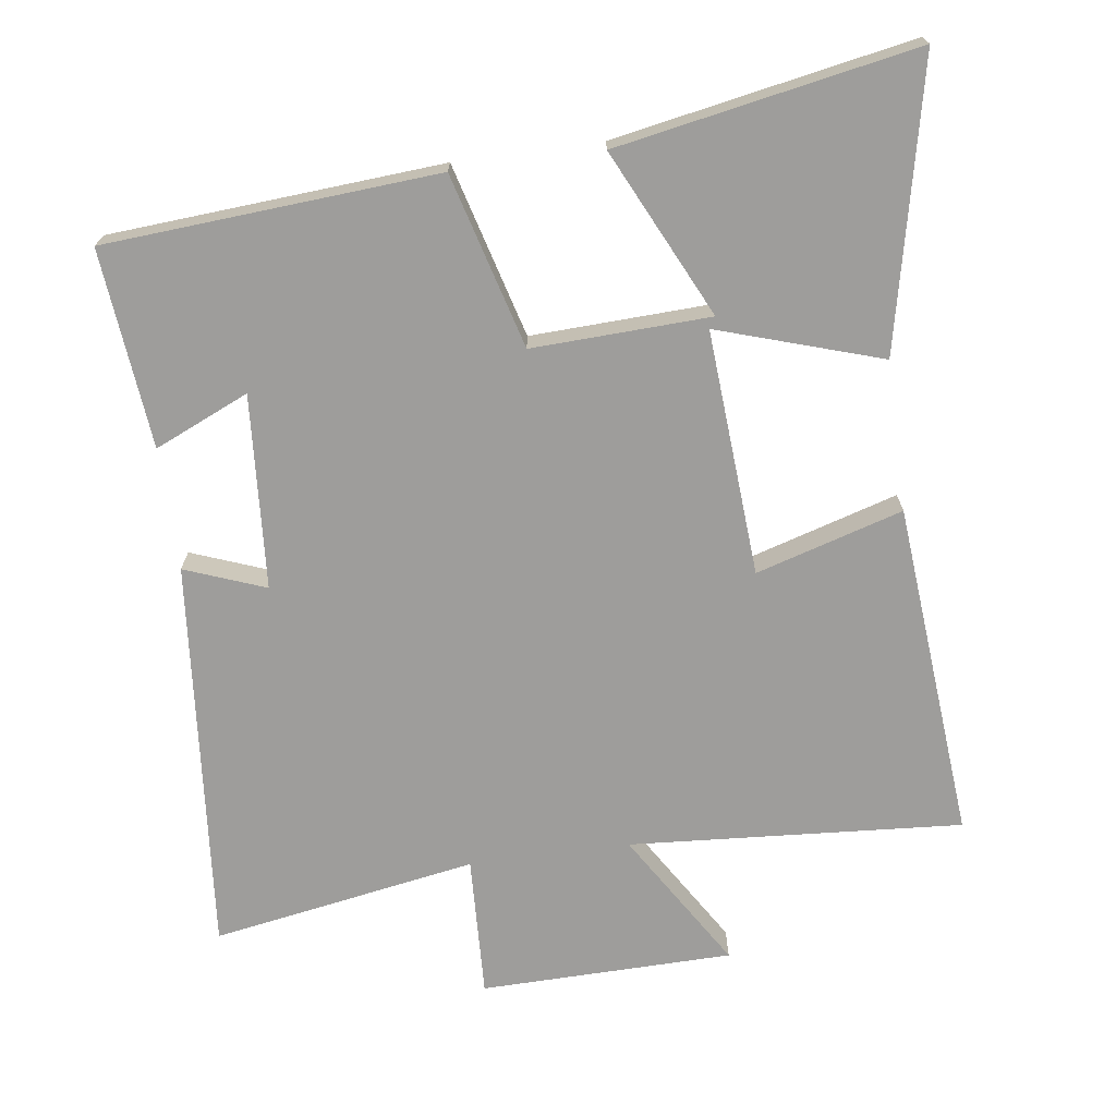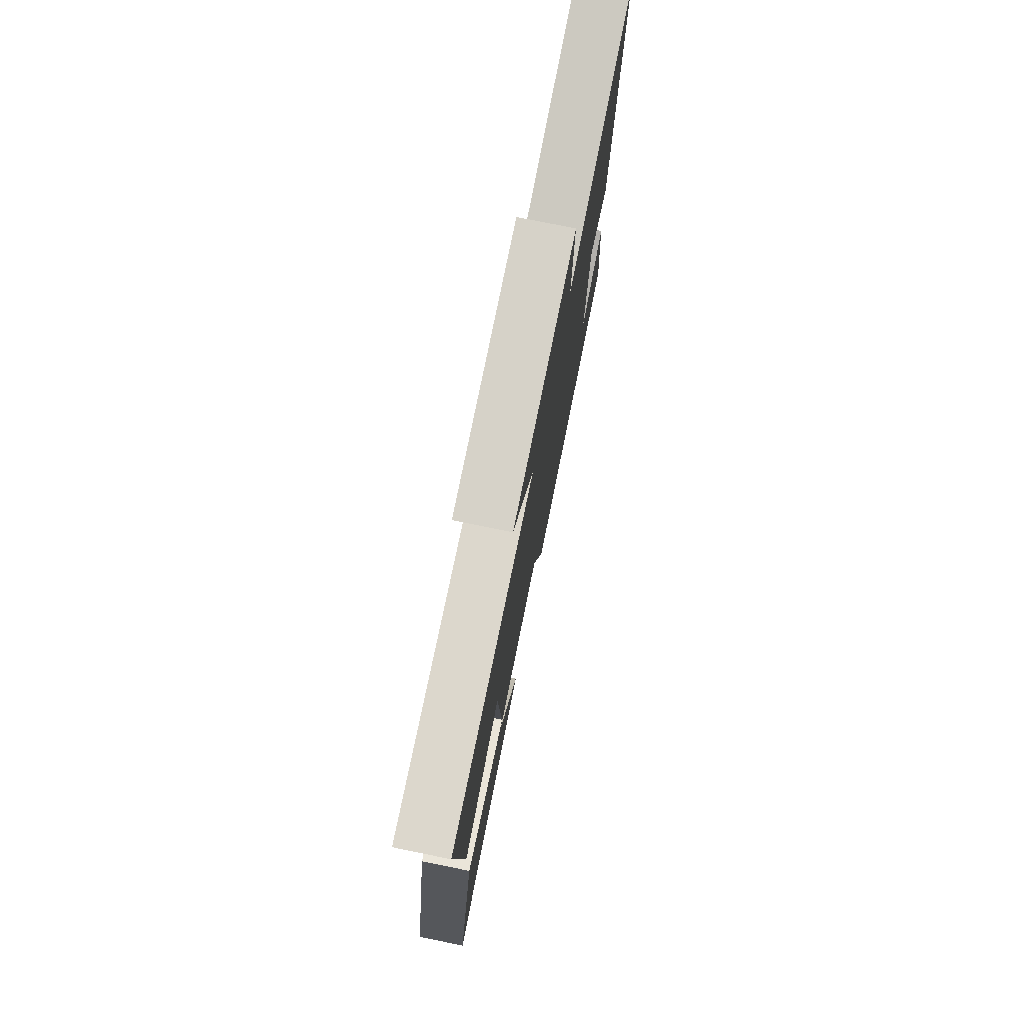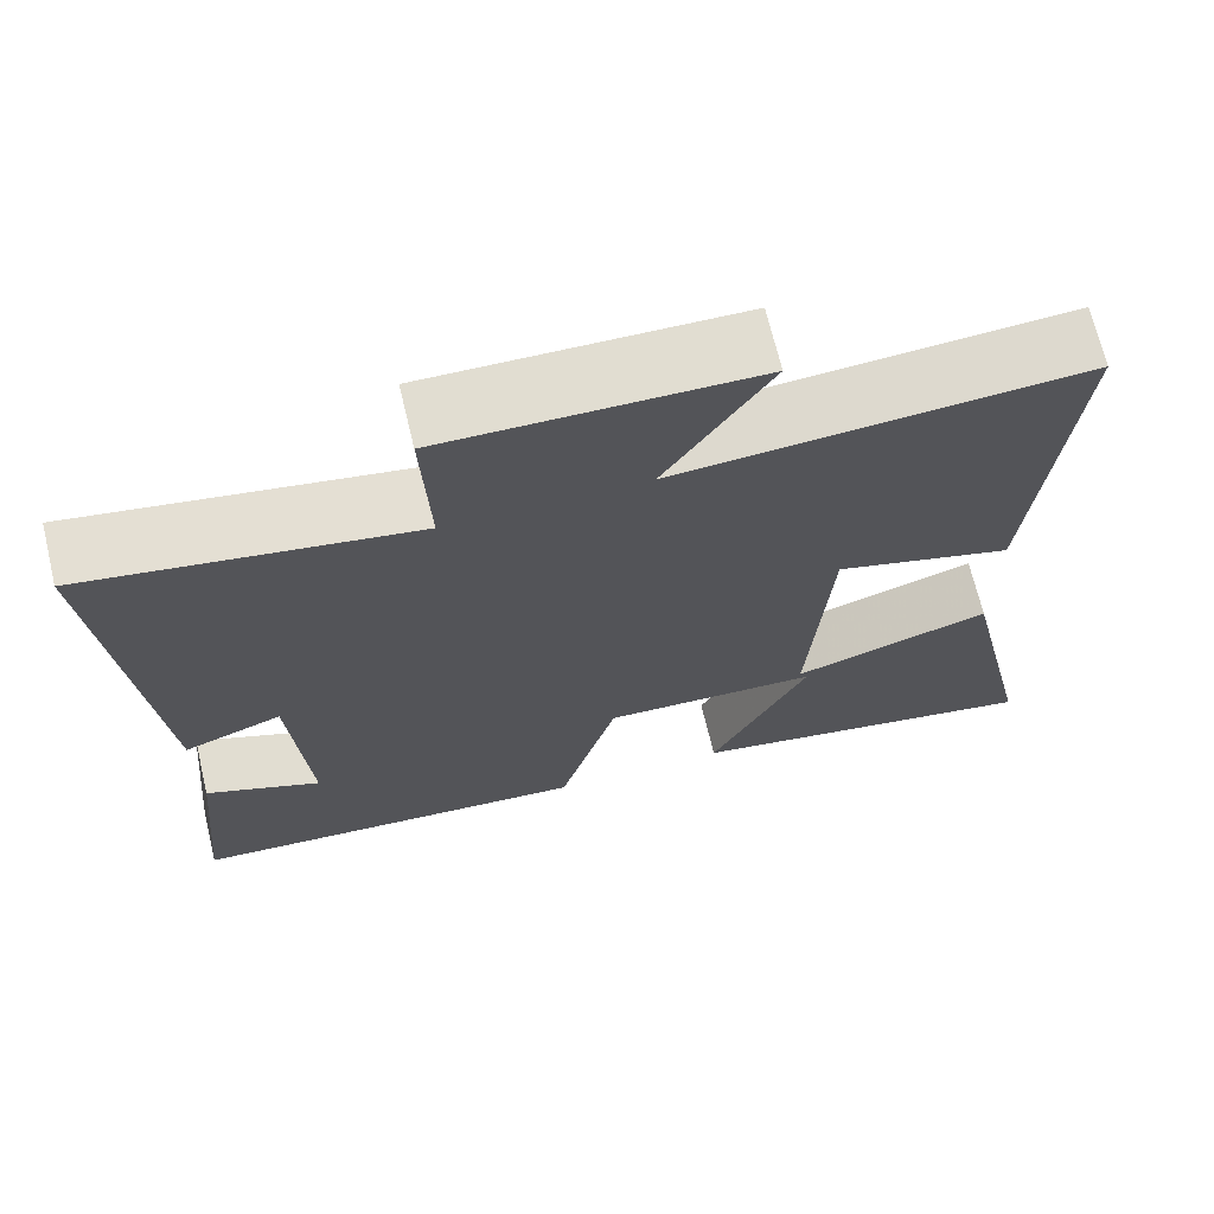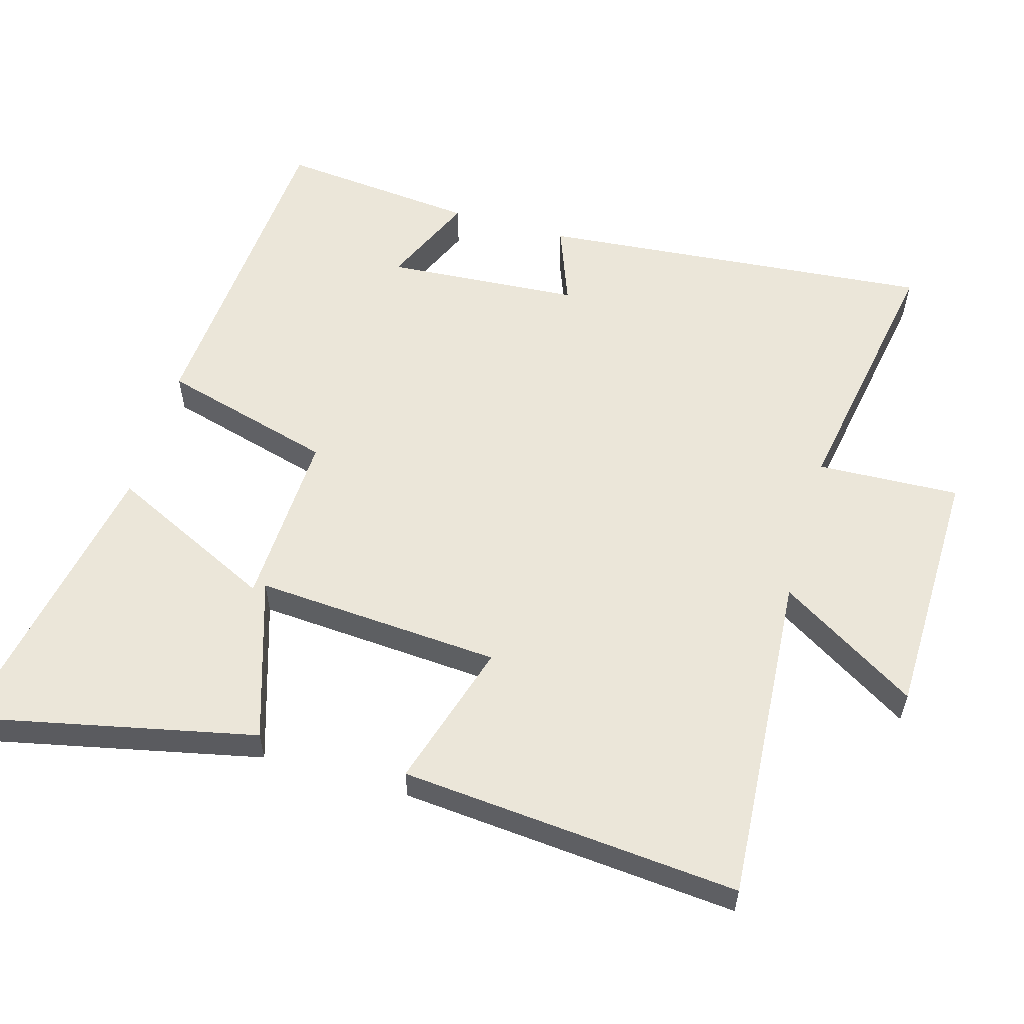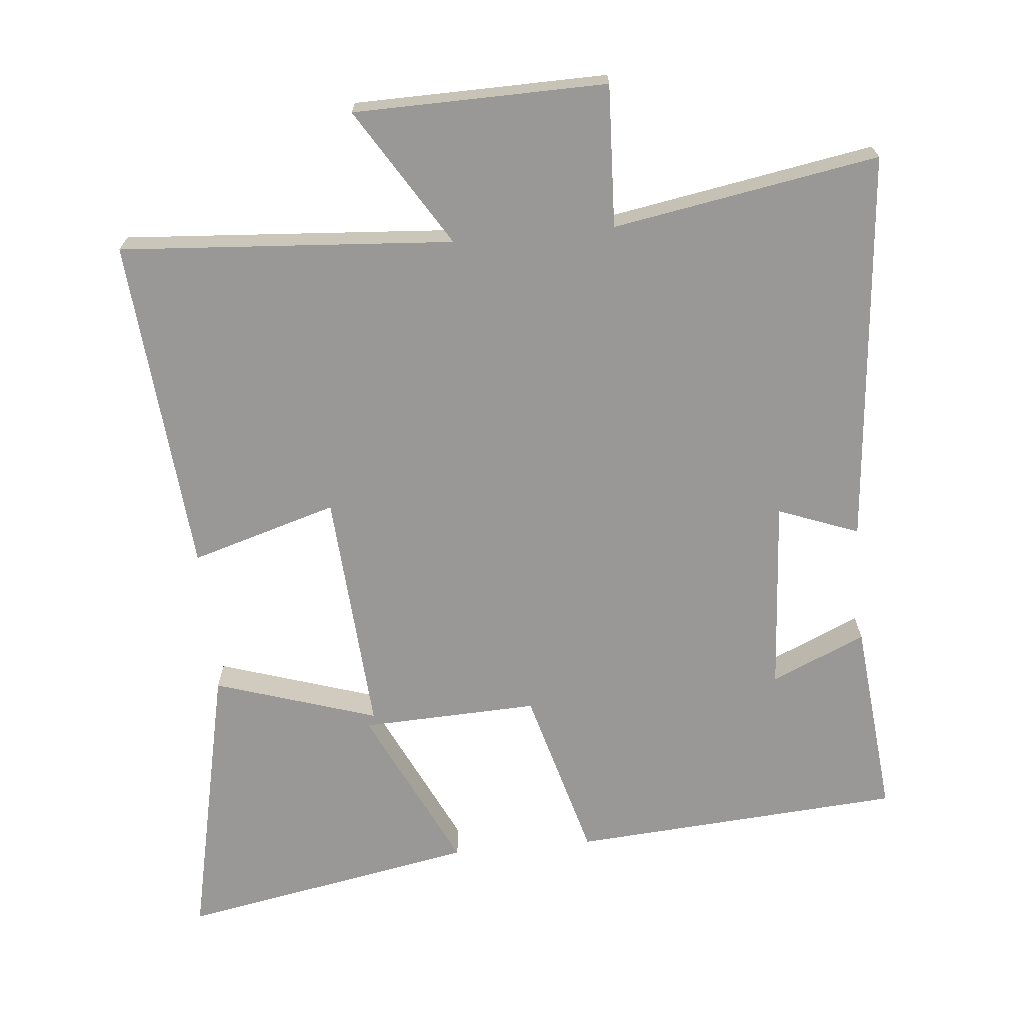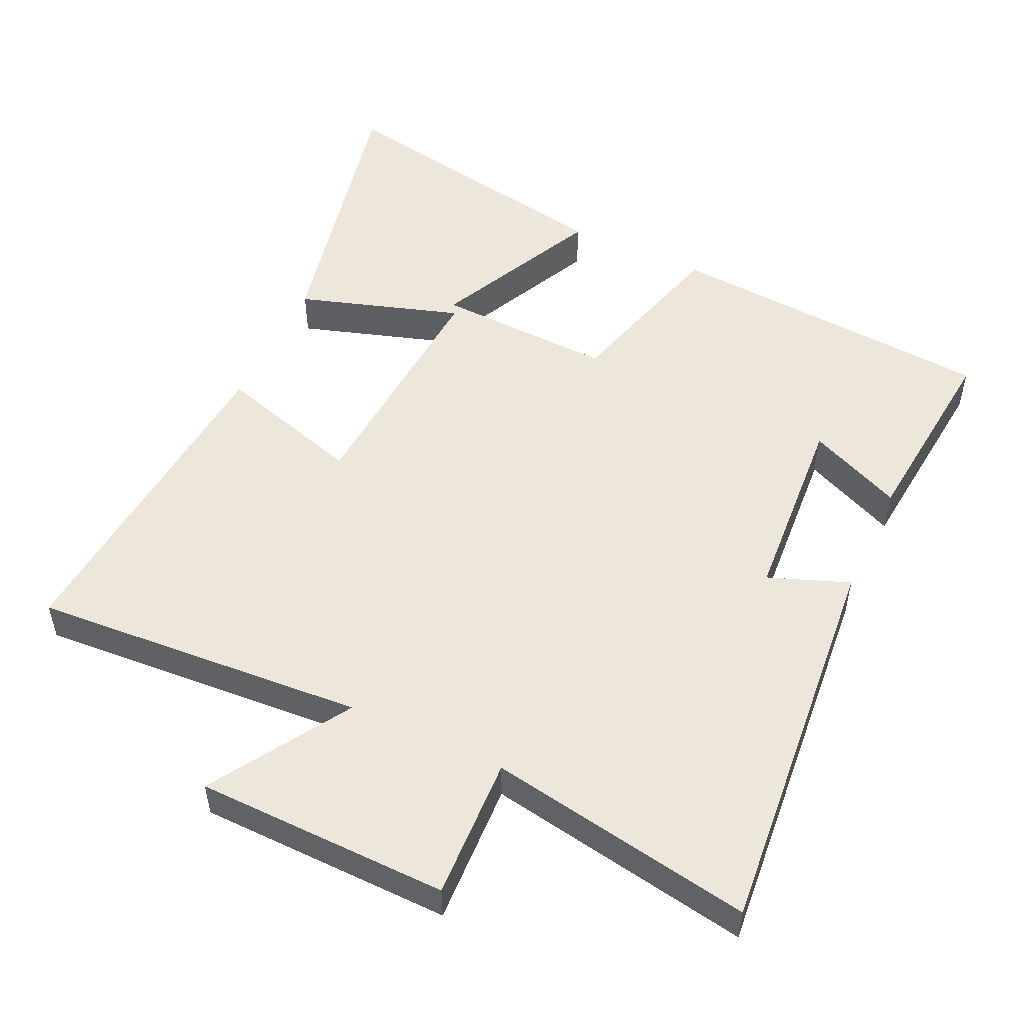
<metadata>
{"format":"obj","ext":"obj","renderer":"f3d","projection":"perspective","resolution":1024,"background":"white","views":[{"elev":-70.5,"azim":-172.2,"up":"+Y"},{"elev":77.0,"azim":-78.5,"up":"+Z"},{"elev":69.4,"azim":166.5,"up":"+Z"},{"elev":57.1,"azim":-73.9,"up":"+Y"},{"elev":-68.6,"azim":5.4,"up":"+Y"},{"elev":51.8,"azim":25.1,"up":"+Y"}]}
</metadata>
<code>
v -0.589 0.07 -0.579
v -0.5 0.07 -0.169
v -0.265 0.07 -0.244
v -0.289 0.07 0.11
v -0.5 0.07 0.047
v -0.542 0.07 0.534
v -0.062 0.07 0.5
v -0.185 0.07 0.699
v 0.179 0.07 0.705
v 0.17 0.07 0.5
v 0.552 0.07 0.566
v 0.5 0.07 -0.004
v 0.384 0.07 0.04
v 0.364 0.07 -0.24
v 0.5 0.07 -0.18
v 0.528 0.07 -0.466
v 0.05 0.07 -0.5
v -0.019 0.07 -0.25
v -0.275 0.07 -0.26
v -0.16 0.07 -0.5
v -0.589 0 -0.579
v -0.5 0 -0.169
v -0.265 0 -0.244
v -0.289 0 0.11
v -0.5 0 0.047
v -0.542 0 0.534
v -0.062 0 0.5
v -0.185 0 0.699
v 0.179 0 0.705
v 0.17 0 0.5
v 0.552 0 0.566
v 0.5 0 -0.004
v 0.384 0 0.04
v 0.364 0 -0.24
v 0.5 0 -0.18
v 0.528 0 -0.466
v 0.05 0 -0.5
v -0.019 0 -0.25
v -0.275 0 -0.26
v -0.16 0 -0.5
f 19 20 1 2
f 16 17 18
f 14 15 16
f 14 16 18
f 13 14 18
f 10 11 12 13
f 10 13 18
f 7 8 9 10
f 7 10 18
f 4 5 6 7
f 3 4 7 18
f 19 2 3
f 3 18 19
f 22 21 40 39
f 38 37 36
f 36 35 34
f 38 36 34
f 38 34 33
f 33 32 31 30
f 38 33 30
f 30 29 28 27
f 38 30 27
f 27 26 25 24
f 38 27 24 23
f 23 22 39
f 39 38 23
f 1 21 22 2
f 2 22 23 3
f 3 23 24 4
f 4 24 25 5
f 5 25 26 6
f 6 26 27 7
f 7 27 28 8
f 8 28 29 9
f 9 29 30 10
f 10 30 31 11
f 11 31 32 12
f 12 32 33 13
f 13 33 34 14
f 14 34 35 15
f 15 35 36 16
f 16 36 37 17
f 17 37 38 18
f 18 38 39 19
f 19 39 40 20
f 20 40 21 1

</code>
